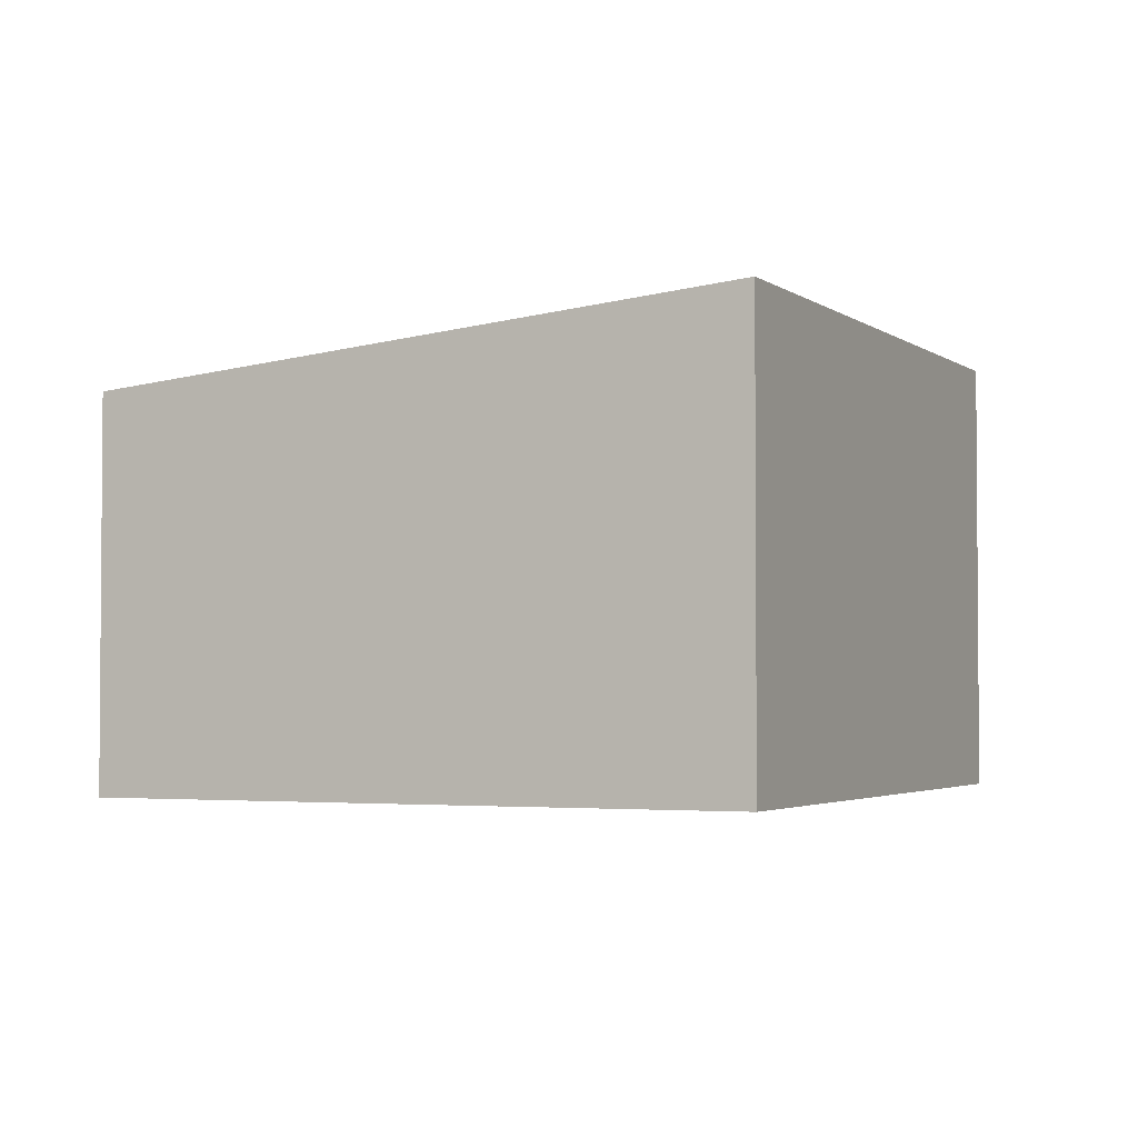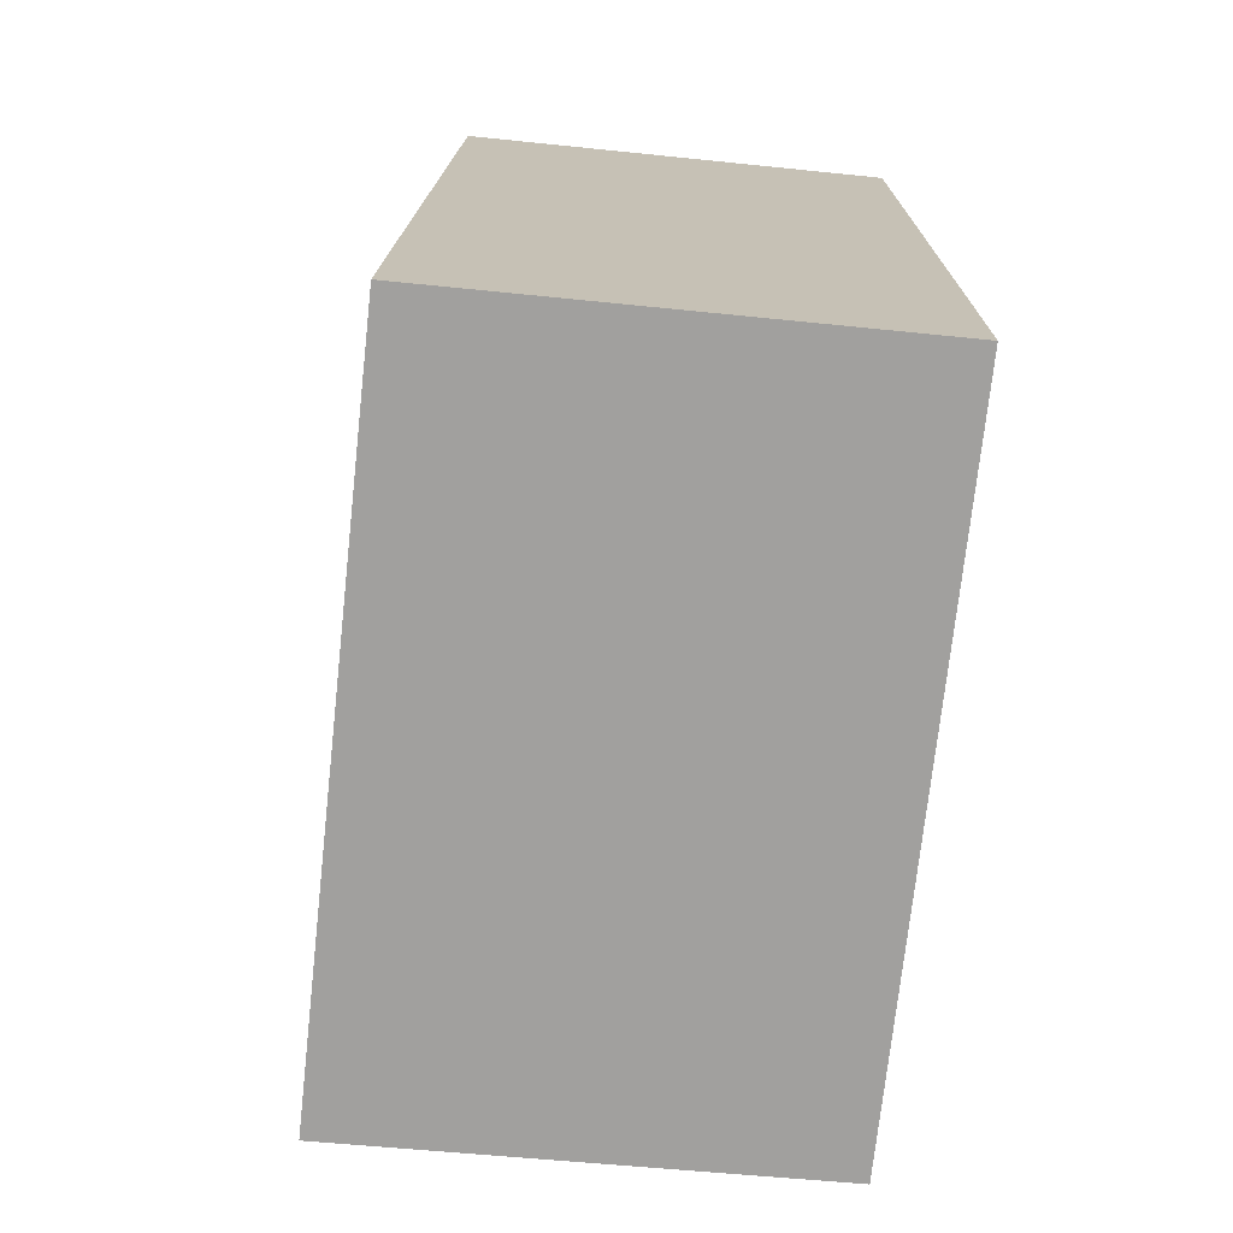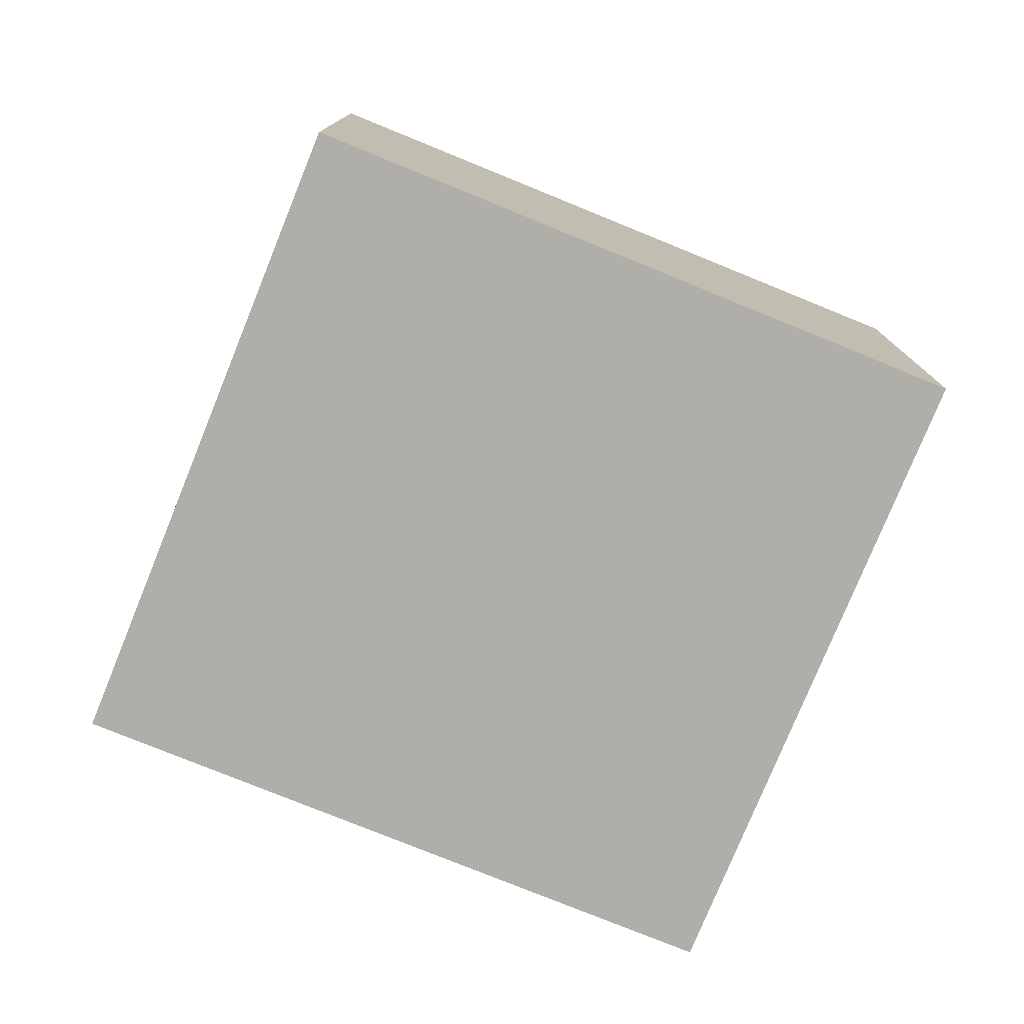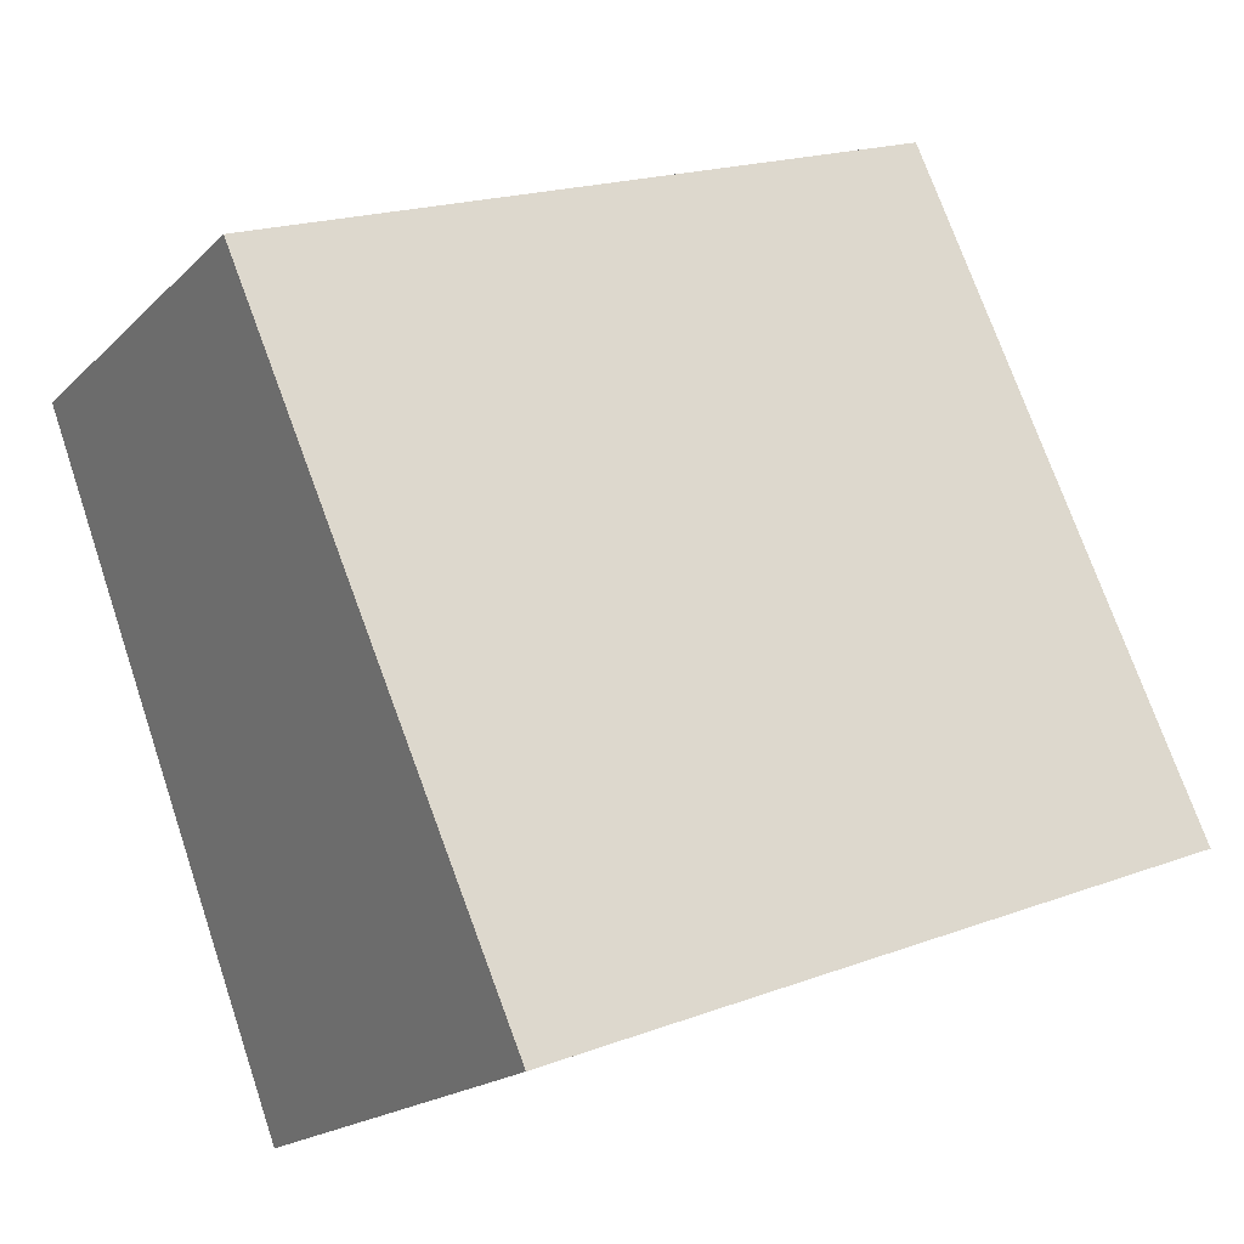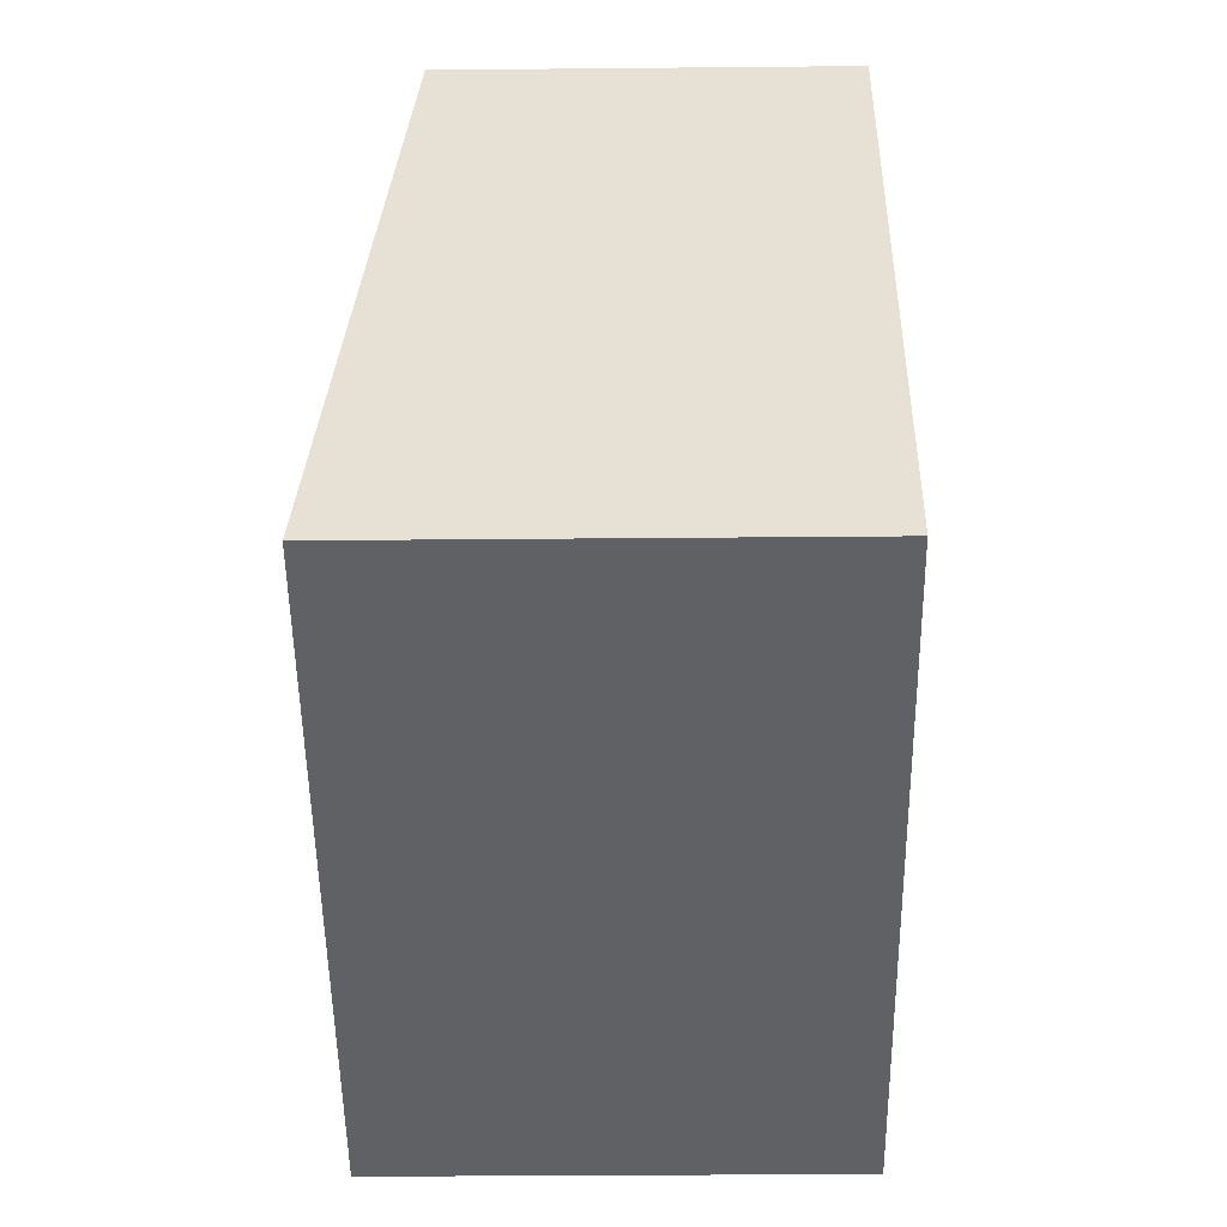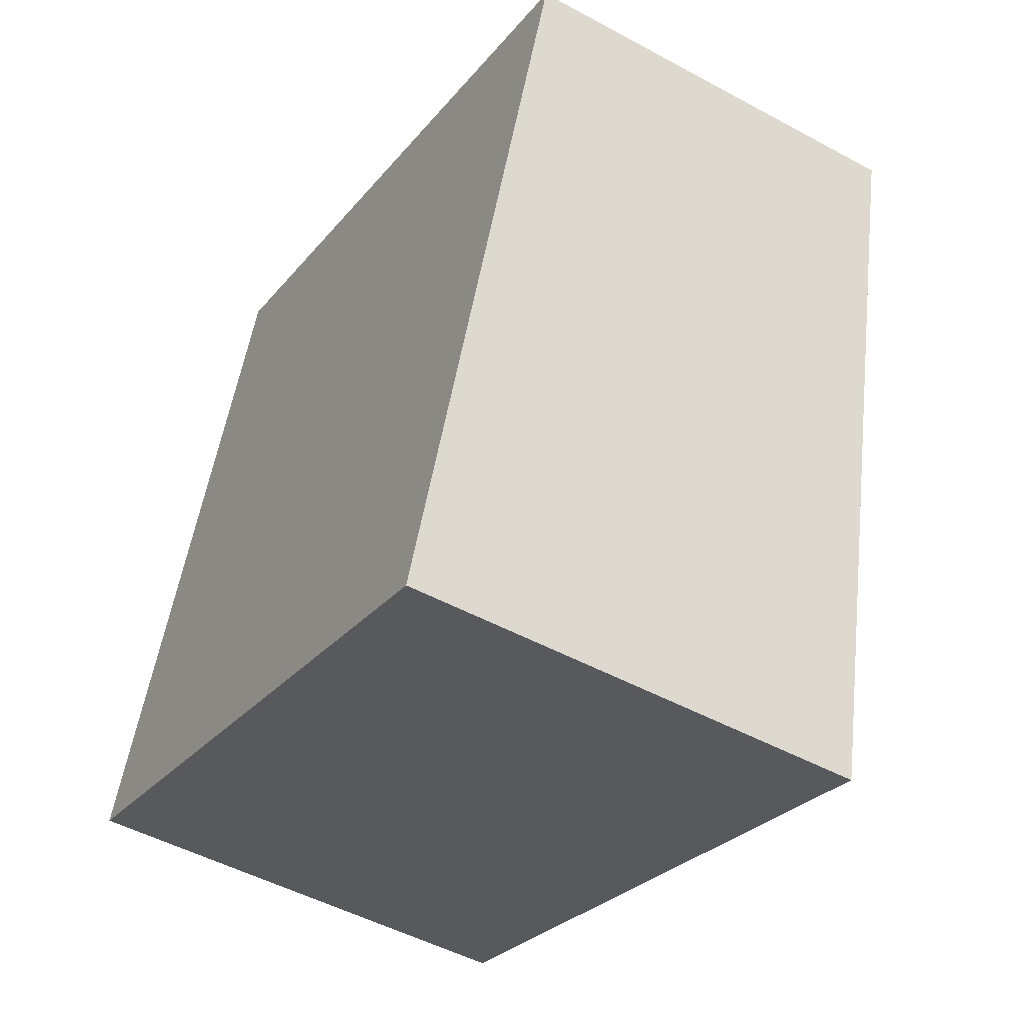
<metadata>
{"format":"obj","ext":"obj","renderer":"f3d","projection":"perspective","resolution":1024,"background":"white","views":[{"elev":-2.8,"azim":135.3,"up":"+Y"},{"elev":-51.3,"azim":-96.6,"up":"+Z"},{"elev":-77.5,"azim":178.2,"up":"+Y"},{"elev":-17.9,"azim":150.5,"up":"+Z"},{"elev":-30.1,"azim":-89.2,"up":"+Z"},{"elev":-49.2,"azim":58.9,"up":"+Z"}]}
</metadata>
<code>
v  5.026 3.526 -1.864
v  1.808 3.028 4.877
v  6.835 3.028 3.013
v  0 3.526 2.159e-16
v  5.026 1.141e-16 -1.864
v  0 0 0
v  1.808 -2.986e-16 4.877
v  6.835 -1.845e-16 3.013
g defaultobject
f 1 2 3
f 2 1 4
f 5 4 1
f 4 5 6
f 6 2 4
f 2 6 7
f 7 3 2
f 3 7 8
f 3 5 1
f 5 3 8
f 5 7 6
f 7 5 8

</code>
